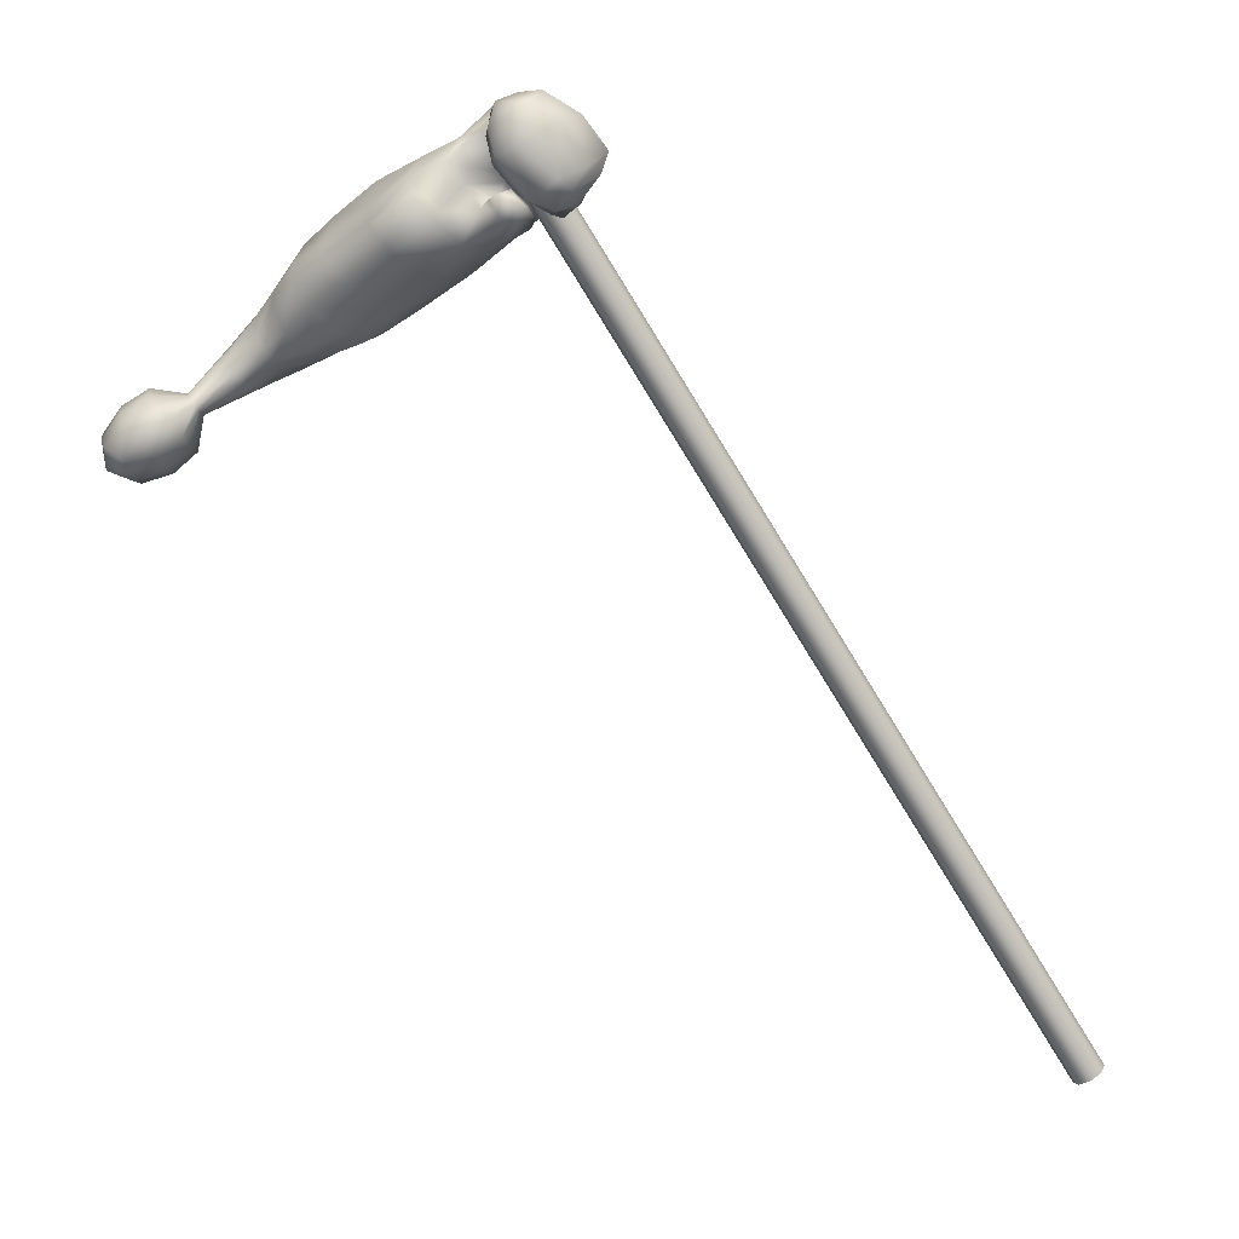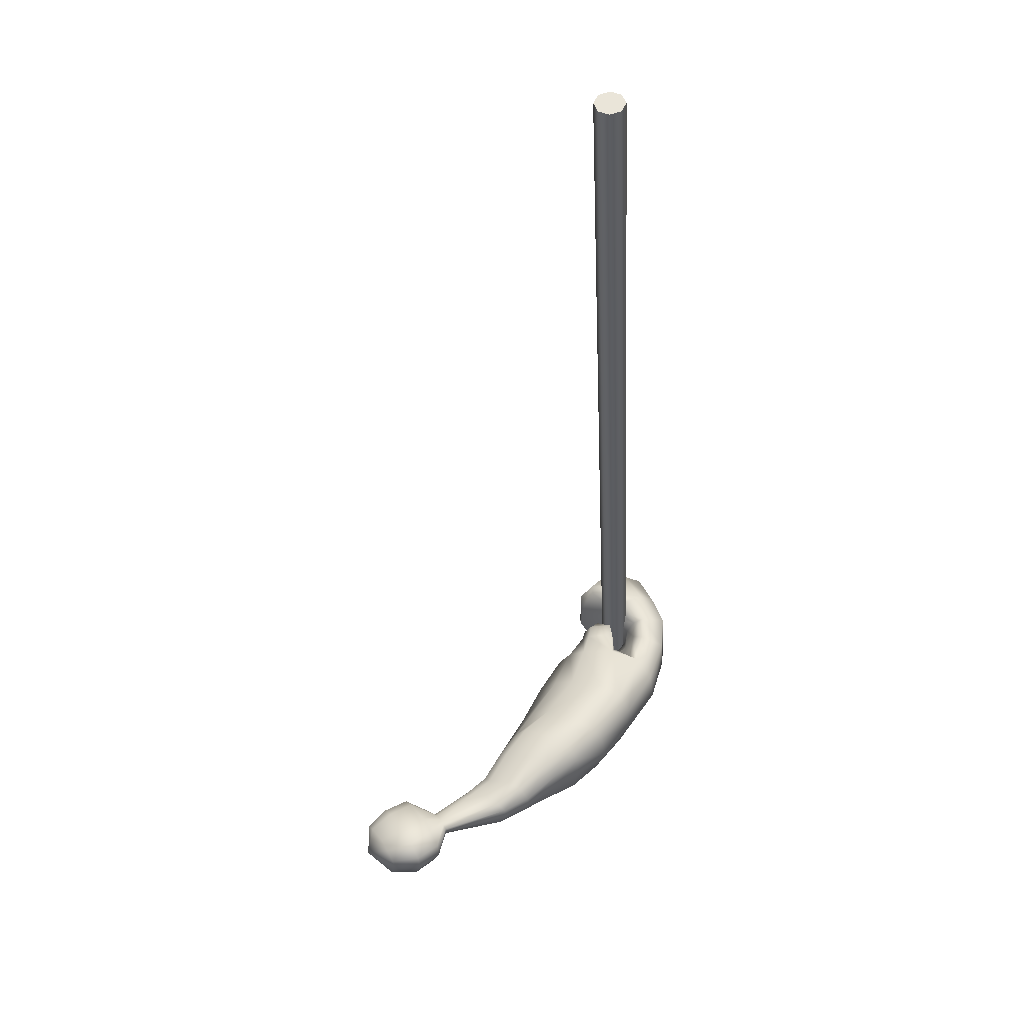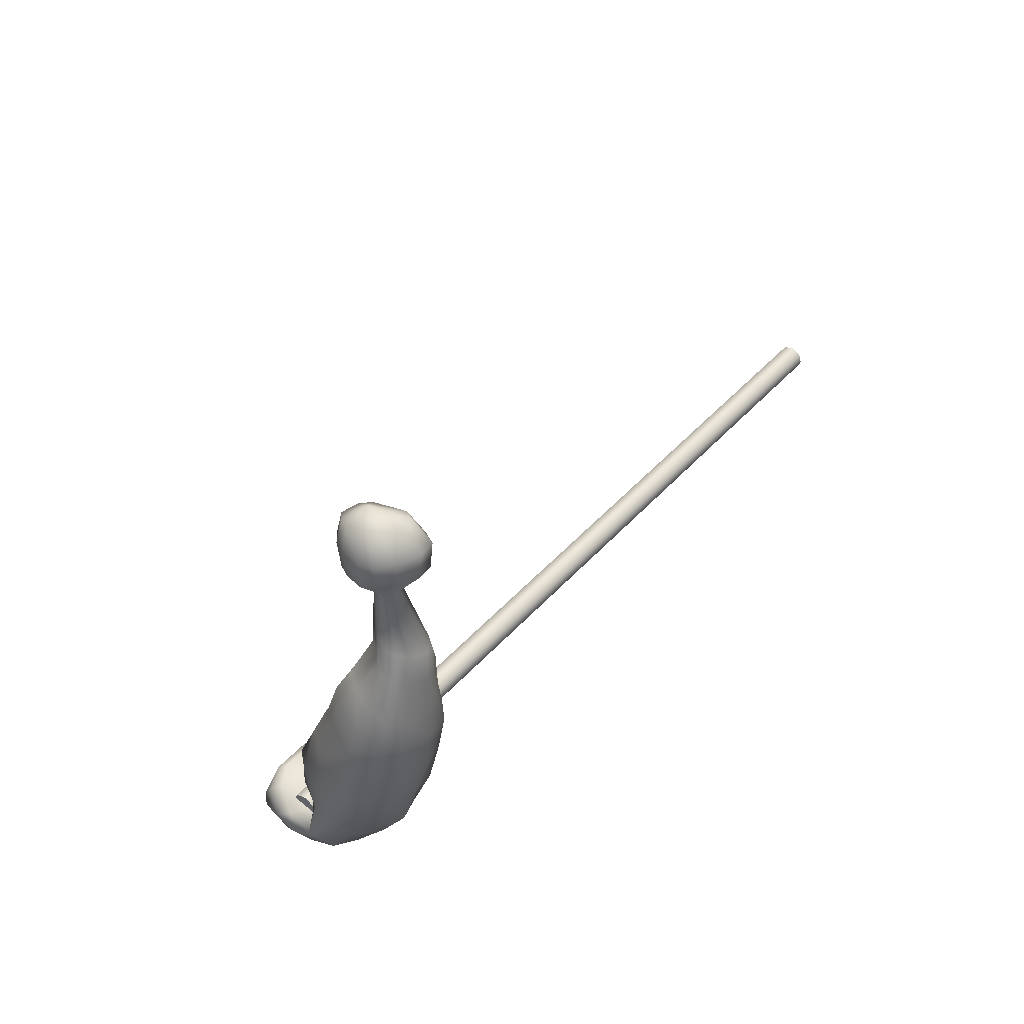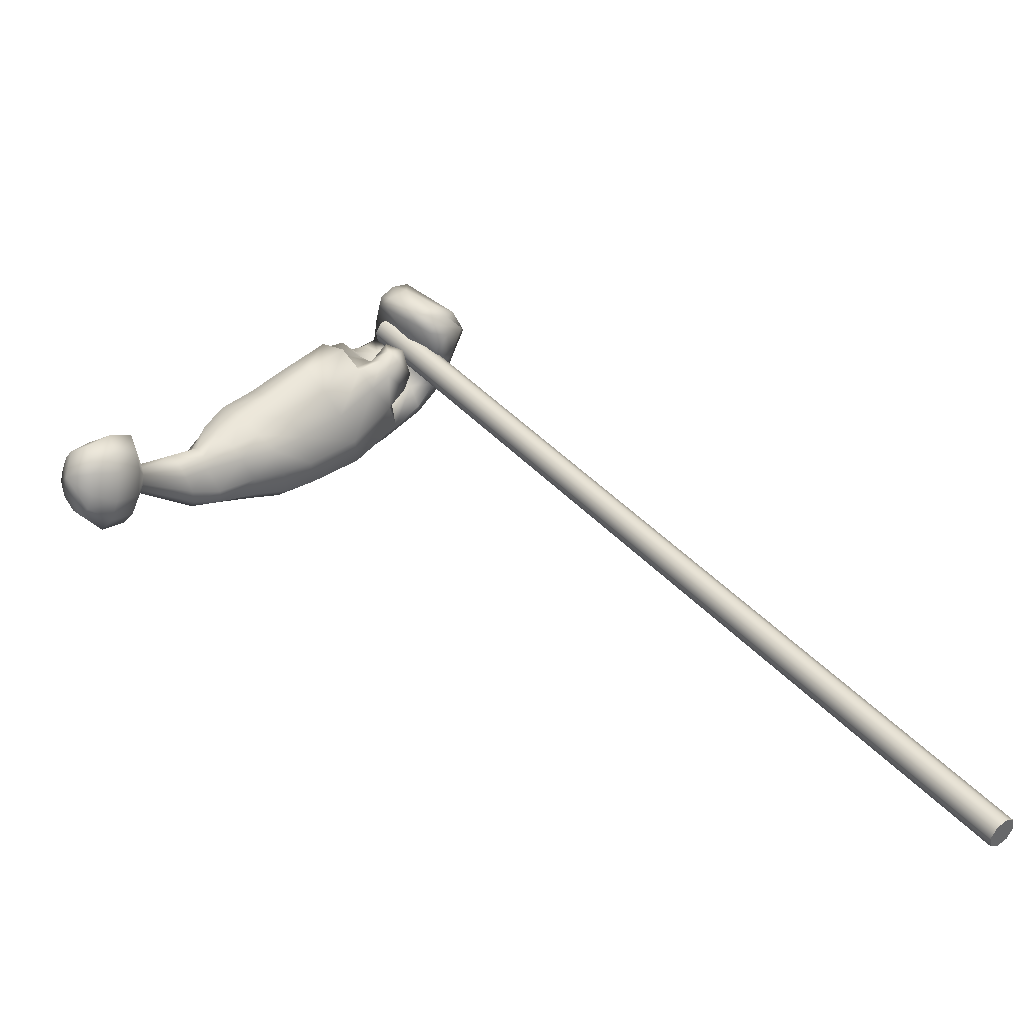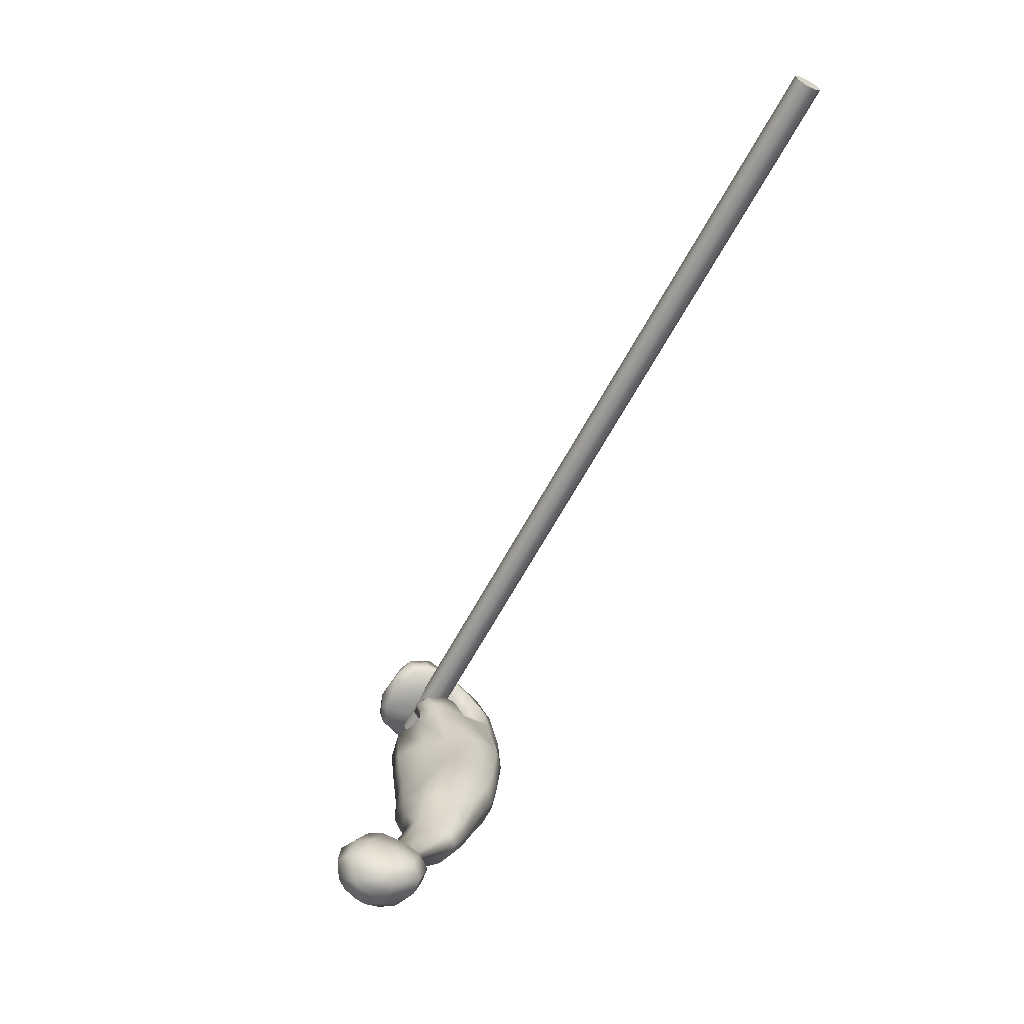
<metadata>
{"format":"obj","ext":"obj","renderer":"f3d","projection":"perspective","resolution":1024,"background":"white","views":[{"elev":43.5,"azim":129.4,"up":"+Z"},{"elev":7.1,"azim":-176.5,"up":"+Y"},{"elev":-74.4,"azim":121.5,"up":"+Y"},{"elev":-27.1,"azim":115.4,"up":"+Z"},{"elev":-12.4,"azim":140.2,"up":"+Y"}]}
</metadata>
<code>
v  -7.204 4.907 3.808
v  -6.174 3.906 2.736
v  -6.879 3.617 2.482
v  -7.951 4.596 3.547
v  -7.307 3.149 2.757
v  -8.268 3.979 3.718
v  -5.472 3.342 2.186
v  -6.122 3.042 1.91
v  -6.488 2.553 2.037
v  -6.208 4.923 4.229
v  -5.388 4.043 3.248
v  -4.599 3.507 2.508
v  -5.565 4.756 4.712
v  -4.771 3.818 3.677
v  -4.188 3.184 2.943
v  -4.973 4.321 5.41
v  -4.377 3.376 4.379
v  -3.838 2.67 3.568
v  -5.072 3.54 5.795
v  -4.428 2.611 4.772
v  -3.854 1.994 4.061
v  -5.6 3.112 5.896
v  -4.956 2.184 4.866
v  -4.382 1.568 4.15
v  -6.484 2.516 5.855
v  -5.753 1.689 4.836
v  -5.121 1.2 4.104
v  -7.271 2.367 5.576
v  -6.539 1.542 4.548
v  -5.907 1.055 3.809
v  -7.955 2.651 4.857
v  -7.098 1.854 3.936
v  -6.284 1.29 3.257
v  -8.176 3.264 4.088
v  -7.434 2.498 3.196
v  -6.484 1.935 2.515
v  -4.835 2.682 1.784
v  -5.397 2.546 1.584
v  -5.726 2.071 1.696
v  -3.955 2.734 2.051
v  -3.651 2.55 2.409
v  -3.438 2.07 2.851
v  -3.536 1.581 3.331
v  -3.95 1.234 3.402
v  -4.609 0.9388 3.367
v  -5.196 0.7661 3.178
v  -5.529 1.062 2.727
v  -5.747 1.581 2.107
v  -4.125 1.891 1.203
v  -4.472 1.737 1.048
v  -4.741 1.31 1.225
v  -3.379 1.845 1.635
v  -3.182 1.841 1.969
v  -3.094 1.621 2.296
v  -3.377 1.077 2.247
v  -3.615 0.7223 2.413
v  -3.995 0.5531 2.39
v  -4.276 0.479 2.236
v  -4.549 0.7333 1.827
v  -4.753 1.028 1.462
v  -3.338 1.4 0.9342
v  -3.686 1.246 0.7757
v  -3.955 0.9976 0.8055
v  -2.813 1.486 1.168
v  -2.546 1.411 1.419
v  -2.387 1.234 1.804
v  -2.59 0.7629 1.837
v  -2.828 0.5636 1.873
v  -3.208 0.3949 1.849
v  -3.489 0.3214 1.692
v  -3.762 0.4208 1.409
v  -3.967 0.7153 1.042
v  -8.543 5.658 4.865
v  -7.649 5.909 5.045
v  -9.041 4.989 4.825
v  -6.594 5.845 5.202
v  -6.068 5.642 5.658
v  -5.675 5.219 6.341
v  -5.692 4.466 6.759
v  -6.048 4.023 6.852
v  -6.871 3.56 6.736
v  -7.872 3.581 6.647
v  -8.672 3.801 6.11
v  -9.138 4.25 5.219
v  -8.282 5.596 5.519
v  -7.701 5.893 5.494
v  -9.473 6.005 5.825
v  -8.752 6.367 5.541
v  -9.503 6.796 6.679
v  -8.762 6.911 6.268
v  -7.633 6.447 5.589
v  -6.764 6.319 5.681
v  -8.077 5.225 6.147
v  -7.545 5.516 6.115
v  -7.613 6.194 5.92
v  -6.535 6.167 6.163
v  -8.411 6.252 6.176
v  -9.124 7.417 7.412
v  -8.67 7.614 7.134
v  -7.978 7.759 6.747
v  -8.054 7.498 6.421
v  -7.458 8.087 7.119
v  -7.354 7.709 6.618
v  -6.832 7.949 7.201
v  -6.898 7.726 6.974
v  -7.541 6.689 6.04
v  -6.842 6.596 6.195
v  -7.527 6.465 6.317
v  -6.607 6.363 6.491
v  -8.122 5.726 6.694
v  -7.373 5.751 6.407
v  -6.817 5.838 6.601
v  -6.7 5.68 6.329
v  -7.36 6.079 6.727
v  -6.804 6.166 6.918
v  -7.058 6.651 6.696
v  -7.101 5.036 6.977
v  -6.78 5.125 6.743
v  -7.752 5.336 7.318
v  -6.626 4.634 7.274
v  -7.172 4.575 7.295
v  -7.689 4.919 7.68
v  -6.288 5.197 5.93
v  -8.955 4.741 7.07
v  -9.489 5.23 6.237
v  -9.079 5.103 7.86
v  -9.549 5.795 7.3
v  -8.806 5.793 8.531
v  -9.294 6.529 7.985
v  -6.436 7.542 7.478
v  -6.495 7.05 7.446
v  -8.618 8.057 7.98
v  -8.099 8.254 7.704
v  -8.235 6.374 9.151
v  -8.723 7.169 8.555
v  -7.622 8.169 8.076
v  -7.181 8.164 7.669
v  -7.285 6.63 9.379
v  -7.773 7.319 8.874
v  -6.375 6.489 8.335
v  -6.432 6.375 8
v  -6.729 5.991 8.743
v  -6.786 5.877 8.408
v  -6.974 7.899 8.008
v  -6.837 6.364 9.087
v  -6.637 6.969 8.68
v  -7.734 7.108 6.819
v  -7.496 6.74 7.16
v  -7.4 6.196 7.835
v  -7.537 5.383 8.501
v  -8.425 6.718 6.45
v  -8.187 6.35 6.791
v  -8.09 5.804 7.468
v  -8.227 4.925 8.189
v  -8.352 4.442 7.307
v  -7.448 4.394 7.389
v  -5.976 5.03 6.354
v  -8.608 5.178 8.16
v  -7.446 5.608 8.925
v  -8.231 5.615 8.774
v  -1.728 0.6737 0.5923
v  -1.822 0.5569 0.4638
v  -1.903 0.403 0.4357
v  -1.564 0.7842 0.7885
v  -1.487 0.782 0.9502
v  -1.464 0.7138 1.155
v  -1.485 0.4684 1.147
v  -1.561 0.3413 1.126
v  -1.69 0.2089 1.051
v  -1.768 0.1383 0.9328
v  -1.846 0.1514 0.755
v  -1.909 0.2658 0.5468
v  -1.19 0.9095 -0.1216
v  -1.471 0.559 -0.5074
v  -1.714 0.0968 -0.592
v  -0.6978 1.241 0.4676
v  -0.4655 1.235 0.953
v  -0.3973 1.03 1.567
v  -0.4593 0.2933 1.543
v  -0.689 -0.0885 1.48
v  -1.076 -0.4861 1.255
v  -1.311 -0.698 0.9008
v  -1.543 -0.6586 0.367
v  -1.732 -0.3152 -0.2584
v  -0.5371 0.6396 -0.5524
v  -0.8366 0.2654 -0.9643
v  -1.095 -0.2281 -1.055
v  -0.011 0.9939 0.0767
v  0.237 0.9868 0.5949
v  0.3099 0.7684 1.251
v  0.2437 -0.0184 1.225
v  -0.0016 -0.426 1.157
v  -0.4151 -0.8505 0.9174
v  -0.6655 -1.077 0.5393
v  -0.9133 -1.035 -0.0307
v  -1.115 -0.668 -0.6985
v  0.2097 0.25 -0.5965
v  -0.0093 -0.0237 -0.8977
v  -0.1985 -0.3845 -0.9638
v  0.5944 0.509 -0.1366
v  0.7758 0.5038 0.2424
v  0.8291 0.3441 0.7222
v  0.7806 -0.2311 0.7029
v  0.6013 -0.5292 0.6536
v  0.299 -0.8396 0.4782
v  0.1158 -1.005 0.2017
v  -0.0653 -0.9743 -0.2151
v  -0.2126 -0.7062 -0.7034
v  0.7503 -0.3359 -0.1387
v  -7.691 6.037 8.369
v  -8.013 5.939 8.279
v  -8.146 5.703 8.06
v  -8.013 5.466 7.842
v  -7.691 5.368 7.751
v  -7.368 5.466 7.842
v  -7.235 5.703 8.06
v  -7.368 5.939 8.279
v  -7.368 9.221 3.776
v  -7.235 9.458 3.994
v  -7.691 9.123 3.685
v  -8.013 9.221 3.776
v  -8.146 9.458 3.994
v  -8.013 9.694 4.213
v  -7.691 9.793 4.303
v  -7.368 9.694 4.213
v  -7.368 12.98 -0.2902
v  -7.235 13.21 -0.0716
v  -7.691 12.88 -0.3807
v  -8.013 12.98 -0.2902
v  -8.146 13.21 -0.0716
v  -8.013 13.45 0.147
v  -7.691 13.55 0.2376
v  -7.368 13.45 0.147
v  -7.368 16.73 -4.356
v  -7.235 16.97 -4.138
v  -7.691 16.63 -4.447
v  -8.013 16.73 -4.356
v  -8.146 16.97 -4.138
v  -8.013 17.2 -3.919
v  -7.691 17.3 -3.828
v  -7.368 17.2 -3.919
v  -7.368 20.49 -8.422
v  -7.235 20.72 -8.204
v  -7.691 20.39 -8.513
v  -8.013 20.49 -8.422
v  -8.146 20.72 -8.204
v  -8.013 20.96 -7.985
v  -7.691 21.06 -7.894
v  -7.368 20.96 -7.985
v  -7.368 24.24 -12.49
v  -7.235 24.48 -12.27
v  -7.691 24.14 -12.58
v  -8.013 24.24 -12.49
v  -8.146 24.48 -12.27
v  -8.013 24.72 -12.05
v  -7.691 24.81 -11.96
v  -7.368 24.72 -12.05
o police_rightarm
g police_rightarm
f 1 2 3
f 3 4 1
f 4 3 5
f 5 6 4
f 7 8 3
f 3 2 7
f 3 8 9
f 9 5 3
f 1 10 11
f 11 2 1
f 2 11 12
f 12 7 2
f 10 13 14
f 14 11 10
f 11 14 15
f 15 12 11
f 13 16 17
f 17 14 13
f 14 17 18
f 18 15 14
f 16 19 20
f 20 17 16
f 17 20 21
f 21 18 17
f 19 22 23
f 23 20 19
f 20 23 24
f 24 21 20
f 22 25 26
f 26 23 22
f 23 26 27
f 27 24 23
f 25 28 29
f 29 26 25
f 26 29 30
f 30 27 26
f 28 31 32
f 32 29 28
f 29 32 33
f 33 30 29
f 31 34 35
f 35 32 31
f 32 35 36
f 36 33 32
f 34 6 5
f 5 35 34
f 35 5 9
f 9 36 35
f 7 37 38
f 38 8 7
f 8 38 39
f 39 9 8
f 12 40 37
f 37 7 12
f 15 41 40
f 40 12 15
f 18 42 41
f 41 15 18
f 21 43 42
f 42 18 21
f 24 44 43
f 43 21 24
f 27 45 44
f 44 24 27
f 30 46 45
f 45 27 30
f 33 47 46
f 46 30 33
f 36 48 47
f 47 33 36
f 9 39 48
f 48 36 9
f 37 49 50
f 50 38 37
f 38 50 51
f 51 39 38
f 40 52 49
f 49 37 40
f 41 53 52
f 52 40 41
f 42 54 53
f 53 41 42
f 43 55 54
f 54 42 43
f 44 56 55
f 55 43 44
f 45 57 56
f 56 44 45
f 46 58 57
f 57 45 46
f 47 59 58
f 58 46 47
f 48 60 59
f 59 47 48
f 39 51 60
f 60 48 39
f 49 61 62
f 62 50 49
f 50 62 63
f 63 51 50
f 52 64 61
f 61 49 52
f 53 65 64
f 64 52 53
f 54 66 65
f 65 53 54
f 55 67 66
f 66 54 55
f 56 68 67
f 67 55 56
f 57 69 68
f 68 56 57
f 58 70 69
f 69 57 58
f 59 71 70
f 70 58 59
f 60 72 71
f 71 59 60
f 51 63 72
f 72 60 51
f 4 73 74
f 74 1 4
f 6 75 73
f 73 4 6
f 1 74 76
f 76 10 1
f 10 76 77
f 77 13 10
f 13 77 78
f 78 16 13
f 16 78 79
f 79 19 16
f 19 79 80
f 80 22 19
f 22 80 81
f 81 25 22
f 25 81 82
f 82 28 25
f 28 82 83
f 83 31 28
f 31 83 84
f 84 34 31
f 34 84 75
f 75 6 34
f 73 85 86
f 86 74 73
f 75 87 88
f 88 73 75
f 87 89 90
f 90 88 87
f 74 91 92
f 92 76 74
f 85 93 94
f 94 86 85
f 86 95 91
f 91 74 86
f 76 92 96
f 96 77 76
f 73 88 97
f 97 85 73
f 89 98 99
f 99 90 89
f 99 100 101
f 101 90 99
f 100 102 103
f 103 101 100
f 102 104 105
f 105 103 102
f 91 106 107
f 107 92 91
f 95 108 106
f 106 91 95
f 92 107 109
f 109 96 92
f 97 110 93
f 93 85 97
f 86 94 111
f 111 95 86
f 109 112 113
f 113 96 109
f 112 111 94
f 94 113 112
f 111 114 108
f 108 95 111
f 112 115 114
f 114 111 112
f 112 109 115
f 106 116 107
f 108 116 106
f 107 116 109
f 114 116 108
f 115 116 114
f 109 116 115
f 93 117 118
f 118 94 93
f 110 119 117
f 117 93 110
f 120 118 117
f 117 121 120
f 119 122 121
f 121 117 119
f 113 123 77
f 77 96 113
f 83 124 125
f 125 84 83
f 84 125 87
f 87 75 84
f 124 126 127
f 127 125 124
f 125 127 89
f 89 87 125
f 126 128 129
f 129 127 126
f 127 129 98
f 98 89 127
f 104 130 131
f 131 105 104
f 98 132 133
f 133 99 98
f 99 133 102
f 102 100 99
f 128 134 135
f 135 129 128
f 129 135 132
f 132 98 129
f 132 136 137
f 137 133 132
f 134 138 139
f 139 135 134
f 135 139 136
f 136 132 135
f 133 137 104
f 104 102 133
f 130 140 141
f 141 131 130
f 140 142 143
f 143 141 140
f 136 144 137
f 138 145 146
f 146 139 138
f 139 146 144
f 144 136 139
f 137 144 130
f 130 104 137
f 130 144 146
f 146 140 130
f 140 146 145
f 145 142 140
f 105 147 103
f 131 148 147
f 147 105 131
f 141 149 148
f 148 131 141
f 143 150 149
f 149 141 143
f 103 147 101
f 147 151 90
f 90 101 147
f 148 152 151
f 151 147 148
f 149 153 152
f 152 148 149
f 150 154 153
f 153 149 150
f 97 88 90
f 90 151 97
f 97 151 152
f 152 110 97
f 110 152 153
f 153 119 110
f 119 153 154
f 154 122 119
f 82 155 124
f 124 83 82
f 80 120 156
f 156 81 80
f 81 156 155
f 155 82 81
f 123 157 78
f 78 77 123
f 155 158 126
f 126 124 155
f 79 78 157
f 157 80 79
f 150 159 160
f 160 154 150
f 120 121 156
f 113 118 157
f 157 123 113
f 118 113 94
f 156 121 122
f 122 154 156
f 155 156 154
f 154 158 155
f 154 160 158
f 128 160 134
f 134 160 159
f 159 138 134
f 145 138 159
f 159 142 145
f 159 150 143
f 143 142 159
f 158 160 128
f 128 126 158
f 120 80 157
f 157 118 120
f 61 161 162
f 162 62 61
f 62 162 163
f 163 63 62
f 64 164 161
f 161 61 64
f 65 165 164
f 164 64 65
f 66 166 165
f 165 65 66
f 67 167 166
f 166 66 67
f 68 168 167
f 167 67 68
f 69 169 168
f 168 68 69
f 70 170 169
f 169 69 70
f 71 171 170
f 170 70 71
f 72 172 171
f 171 71 72
f 63 163 172
f 172 72 63
f 161 173 174
f 174 162 161
f 162 174 175
f 175 163 162
f 164 176 173
f 173 161 164
f 165 177 176
f 176 164 165
f 166 178 177
f 177 165 166
f 167 179 178
f 178 166 167
f 168 180 179
f 179 167 168
f 169 181 180
f 180 168 169
f 170 182 181
f 181 169 170
f 171 183 182
f 182 170 171
f 172 184 183
f 183 171 172
f 163 175 184
f 184 172 163
f 173 185 186
f 186 174 173
f 174 186 187
f 187 175 174
f 176 188 185
f 185 173 176
f 177 189 188
f 188 176 177
f 178 190 189
f 189 177 178
f 179 191 190
f 190 178 179
f 180 192 191
f 191 179 180
f 181 193 192
f 192 180 181
f 182 194 193
f 193 181 182
f 183 195 194
f 194 182 183
f 184 196 195
f 195 183 184
f 175 187 196
f 196 184 175
f 185 197 198
f 198 186 185
f 186 198 199
f 199 187 186
f 188 200 197
f 197 185 188
f 189 201 200
f 200 188 189
f 190 202 201
f 201 189 190
f 191 203 202
f 202 190 191
f 192 204 203
f 203 191 192
f 193 205 204
f 204 192 193
f 194 206 205
f 205 193 194
f 195 207 206
f 206 194 195
f 196 208 207
f 207 195 196
f 187 199 208
f 208 196 187
f 197 209 198
f 198 209 199
f 200 209 197
f 201 209 200
f 202 209 201
f 203 209 202
f 204 209 203
f 205 209 204
f 206 209 205
f 207 209 206
f 208 209 207
f 199 209 208
f 210 211 212
f 212 213 214
f 214 215 216
f 212 214 216
f 210 212 216
f 217 210 216
f 216 215 218
f 218 219 216
f 215 214 220
f 220 218 215
f 214 213 221
f 221 220 214
f 213 212 222
f 222 221 213
f 212 211 223
f 223 222 212
f 211 210 224
f 224 223 211
f 210 217 225
f 225 224 210
f 217 216 219
f 219 225 217
f 219 218 226
f 226 227 219
f 218 220 228
f 228 226 218
f 220 221 229
f 229 228 220
f 221 222 230
f 230 229 221
f 222 223 231
f 231 230 222
f 223 224 232
f 232 231 223
f 224 225 233
f 233 232 224
f 225 219 227
f 227 233 225
f 227 226 234
f 234 235 227
f 226 228 236
f 236 234 226
f 228 229 237
f 237 236 228
f 229 230 238
f 238 237 229
f 230 231 239
f 239 238 230
f 231 232 240
f 240 239 231
f 232 233 241
f 241 240 232
f 233 227 235
f 235 241 233
f 235 234 242
f 242 243 235
f 234 236 244
f 244 242 234
f 236 237 245
f 245 244 236
f 237 238 246
f 246 245 237
f 238 239 247
f 247 246 238
f 239 240 248
f 248 247 239
f 240 241 249
f 249 248 240
f 241 235 243
f 243 249 241
f 243 242 250
f 250 251 243
f 242 244 252
f 252 250 242
f 244 245 253
f 253 252 244
f 245 246 254
f 254 253 245
f 246 247 255
f 255 254 246
f 247 248 256
f 256 255 247
f 248 249 257
f 257 256 248
f 249 243 251
f 251 257 249
f 251 250 252
f 252 253 254
f 254 255 256
f 252 254 256
f 251 252 256
f 257 251 256

</code>
